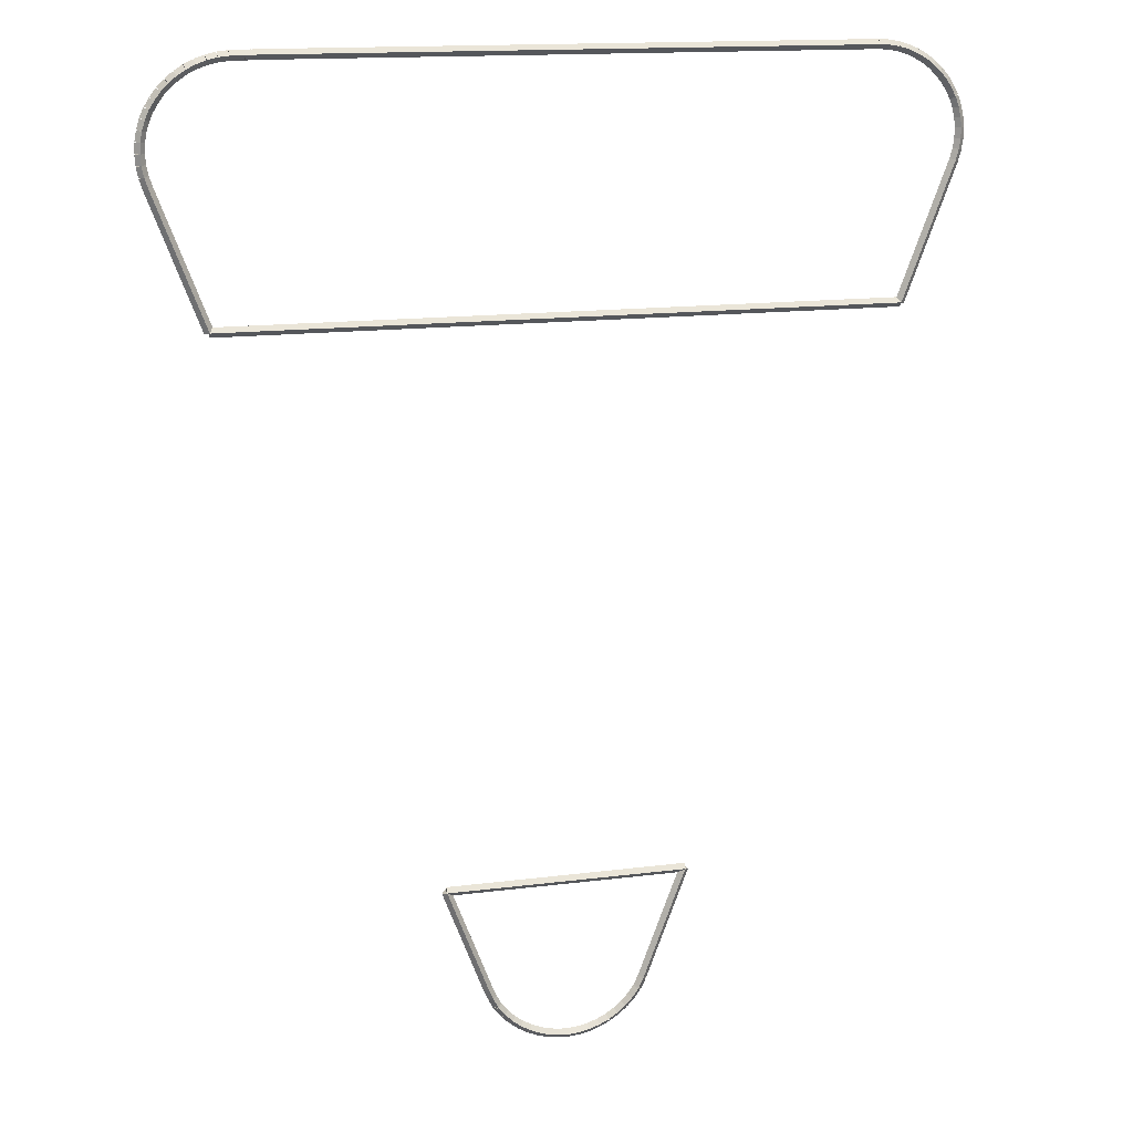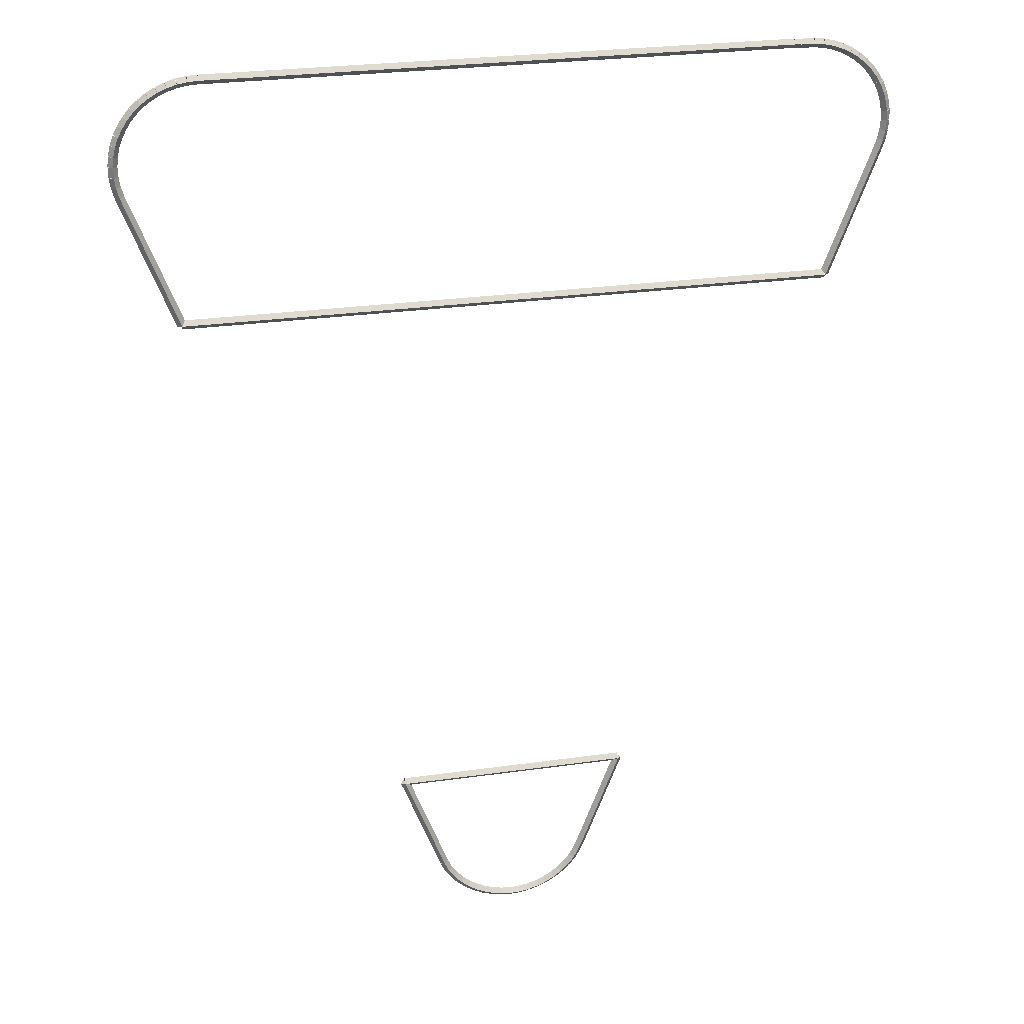
<metadata>
{"format":"obj","ext":"obj","renderer":"f3d","projection":"perspective","resolution":1024,"background":"white","views":[{"elev":15.2,"azim":164.9,"up":"+Y"},{"elev":26.3,"azim":-12.7,"up":"+Y"}]}
</metadata>
<code>
g boudary_original_347_0
v -48.47 3.824 18.68
v -48.4 3.9 18.58
v -48.47 3.824 18.48
v -48.53 3.747 18.58
v -48.29 3.676 18.68
v -48.23 3.753 18.58
v -48.29 3.676 18.48
v -48.36 3.6 18.58
f 1 2 3 4
f 6 2 1 5
f 5 1 4 8
f 6 5 8 7
f 8 4 3 7
f 7 3 2 6
g boudary_original_347_0
v -48.62 3.993 18.68
v -48.55 4.061 18.58
v -48.62 3.993 18.48
v -48.7 3.925 18.58
v -48.47 3.824 18.68
v -48.39 3.891 18.58
v -48.47 3.824 18.48
v -48.54 3.756 18.58
f 9 10 11 12
f 14 10 9 13
f 13 9 12 16
f 14 13 16 15
f 16 12 11 15
f 15 11 10 14
g boudary_original_347_0
v -48.76 4.182 18.68
v -48.68 4.24 18.58
v -48.76 4.182 18.48
v -48.84 4.124 18.58
v -48.62 3.993 18.68
v -48.54 4.051 18.58
v -48.62 3.993 18.48
v -48.71 3.935 18.58
f 17 18 19 20
f 22 18 17 21
f 21 17 20 24
f 22 21 24 23
f 24 20 19 23
f 23 19 18 22
g boudary_original_347_0
v -48.78 4.213 18.68
v -48.69 4.26 18.58
v -48.78 4.213 18.48
v -48.86 4.167 18.58
v -48.76 4.182 18.68
v -48.67 4.229 18.58
v -48.76 4.182 18.48
v -48.85 4.135 18.58
f 25 26 27 28
f 30 26 25 29
f 29 25 28 32
f 30 29 32 31
f 32 28 27 31
f 31 27 26 30
g boudary_original_347_0
v -48.87 4.413 18.68
v -48.78 4.455 18.58
v -48.87 4.413 18.48
v -48.96 4.371 18.58
v -48.78 4.213 18.68
v -48.68 4.256 18.58
v -48.78 4.213 18.48
v -48.87 4.171 18.58
f 33 34 35 36
f 38 34 33 37
f 37 33 36 40
f 38 37 40 39
f 40 36 35 39
f 39 35 34 38
g boudary_original_347_0
v -49.73 6.7 18.68
v -49.64 6.735 18.58
v -49.73 6.7 18.48
v -49.82 6.665 18.58
v -48.87 4.413 18.68
v -48.77 4.449 18.58
v -48.87 4.413 18.48
v -48.96 4.378 18.58
f 41 42 43 44
f 46 42 41 45
f 45 41 44 48
f 46 45 48 47
f 48 44 43 47
f 47 43 42 46
g boudary_original_347_0
v -49.79 6.825 18.68
v -49.7 6.866 18.58
v -49.79 6.825 18.48
v -49.88 6.784 18.58
v -49.73 6.7 18.68
v -49.64 6.741 18.58
v -49.73 6.7 18.48
v -49.82 6.659 18.58
f 49 50 51 52
f 54 50 49 53
f 53 49 52 56
f 54 53 56 55
f 56 52 51 55
f 55 51 50 54
g boudary_original_347_0
v -49.79 6.83 18.68
v -49.7 6.869 18.58
v -49.79 6.83 18.48
v -49.88 6.79 18.58
v -49.79 6.825 18.68
v -49.7 6.864 18.58
v -49.79 6.825 18.48
v -49.88 6.786 18.58
f 57 58 59 60
f 62 58 57 61
f 61 57 60 64
f 62 61 64 63
f 64 60 59 63
f 63 59 58 62
g boudary_original_347_0
v -44.6 6.827 18.68
v -44.6 6.727 18.58
v -44.6 6.827 18.48
v -44.6 6.927 18.58
v -49.79 6.83 18.68
v -49.79 6.73 18.58
v -49.79 6.83 18.48
v -49.79 6.93 18.58
f 65 66 67 68
f 70 66 65 69
f 69 65 68 72
f 70 69 72 71
f 72 68 67 71
f 71 67 66 70
g boudary_original_347_0
v -45.47 4.542 18.68
v -45.56 4.578 18.58
v -45.47 4.542 18.48
v -45.37 4.507 18.58
v -44.6 6.827 18.68
v -44.69 6.863 18.58
v -44.6 6.827 18.48
v -44.5 6.792 18.58
f 73 74 75 76
f 78 74 73 77
f 77 73 76 80
f 78 77 80 79
f 80 76 75 79
f 79 75 74 78
g boudary_original_347_0
v -45.56 4.324 18.68
v -45.65 4.364 18.58
v -45.56 4.324 18.48
v -45.47 4.284 18.58
v -45.47 4.542 18.68
v -45.56 4.582 18.58
v -45.47 4.542 18.48
v -45.37 4.502 18.58
f 81 82 83 84
f 86 82 81 85
f 85 81 84 88
f 86 85 88 87
f 88 84 83 87
f 87 83 82 86
g boudary_original_347_0
v -45.66 4.13 18.68
v -45.75 4.177 18.58
v -45.66 4.13 18.48
v -45.57 4.084 18.58
v -45.56 4.324 18.68
v -45.65 4.371 18.58
v -45.56 4.324 18.48
v -45.47 4.277 18.58
f 89 90 91 92
f 94 90 89 93
f 93 89 92 96
f 94 93 96 95
f 96 92 91 95
f 95 91 90 94
g boudary_original_347_0
v -45.68 4.1 18.68
v -45.77 4.152 18.58
v -45.68 4.1 18.48
v -45.59 4.049 18.58
v -45.66 4.13 18.68
v -45.75 4.182 18.58
v -45.66 4.13 18.48
v -45.58 4.079 18.58
f 97 98 99 100
f 102 98 97 101
f 101 97 100 104
f 102 101 104 103
f 104 100 99 103
f 103 99 98 102
g boudary_original_347_0
v -45.82 3.919 18.68
v -45.9 3.982 18.58
v -45.82 3.919 18.48
v -45.75 3.857 18.58
v -45.68 4.1 18.68
v -45.76 4.163 18.58
v -45.68 4.1 18.48
v -45.6 4.038 18.58
f 105 106 107 108
f 110 106 105 109
f 109 105 108 112
f 110 109 112 111
f 112 108 107 111
f 111 107 106 110
g boudary_original_347_0
v -45.99 3.759 18.68
v -46.06 3.831 18.58
v -45.99 3.759 18.48
v -45.92 3.688 18.58
v -45.82 3.919 18.68
v -45.89 3.991 18.58
v -45.82 3.919 18.48
v -45.75 3.848 18.58
f 113 114 115 116
f 118 114 113 117
f 117 113 116 120
f 118 117 120 119
f 120 116 115 119
f 119 115 114 118
g boudary_original_347_0
v -46.17 3.621 18.68
v -46.23 3.701 18.58
v -46.17 3.621 18.48
v -46.11 3.542 18.58
v -45.99 3.759 18.68
v -46.05 3.839 18.58
v -45.99 3.759 18.48
v -45.93 3.68 18.58
f 121 122 123 124
f 126 122 121 125
f 125 121 124 128
f 126 125 128 127
f 128 124 123 127
f 127 123 122 126
g boudary_original_347_0
v -46.37 3.507 18.68
v -46.42 3.593 18.58
v -46.37 3.507 18.48
v -46.32 3.42 18.58
v -46.17 3.621 18.68
v -46.22 3.708 18.58
v -46.17 3.621 18.48
v -46.12 3.535 18.58
f 129 130 131 132
f 134 130 129 133
f 133 129 132 136
f 134 133 136 135
f 136 132 131 135
f 135 131 130 134
g boudary_original_347_0
v -46.58 3.417 18.68
v -46.62 3.509 18.58
v -46.58 3.417 18.48
v -46.54 3.325 18.58
v -46.37 3.507 18.68
v -46.41 3.599 18.58
v -46.37 3.507 18.48
v -46.33 3.415 18.58
f 137 138 139 140
f 142 138 137 141
f 141 137 140 144
f 142 141 144 143
f 144 140 139 143
f 143 139 138 142
g boudary_original_347_0
v -46.79 3.353 18.68
v -46.82 3.449 18.58
v -46.79 3.353 18.48
v -46.77 3.257 18.58
v -46.58 3.417 18.68
v -46.6 3.513 18.58
v -46.58 3.417 18.48
v -46.55 3.321 18.58
f 145 146 147 148
f 150 146 145 149
f 149 145 148 152
f 150 149 152 151
f 152 148 147 151
f 151 147 146 150
g boudary_original_347_0
v -47.02 3.316 18.68
v -47.03 3.415 18.58
v -47.02 3.316 18.48
v -47 3.218 18.58
v -46.79 3.353 18.68
v -46.81 3.452 18.58
v -46.79 3.353 18.48
v -46.78 3.255 18.58
f 153 154 155 156
f 158 154 153 157
f 157 153 156 160
f 158 157 160 159
f 160 156 155 159
f 159 155 154 158
g boudary_original_347_0
v -47.24 3.308 18.68
v -47.24 3.408 18.58
v -47.24 3.308 18.48
v -47.24 3.208 18.58
v -47.02 3.316 18.68
v -47.02 3.416 18.58
v -47.02 3.316 18.48
v -47.01 3.217 18.58
f 161 162 163 164
f 166 162 161 165
f 165 161 164 168
f 166 165 168 167
f 168 164 163 167
f 167 163 162 166
g boudary_original_347_0
v -47.46 3.328 18.68
v -47.45 3.428 18.58
v -47.46 3.328 18.48
v -47.47 3.229 18.58
v -47.24 3.308 18.68
v -47.23 3.408 18.58
v -47.24 3.308 18.48
v -47.25 3.208 18.58
f 169 170 171 172
f 174 170 169 173
f 173 169 172 176
f 174 173 176 175
f 176 172 171 175
f 175 171 170 174
g boudary_original_347_0
v -47.68 3.377 18.68
v -47.66 3.474 18.58
v -47.68 3.377 18.48
v -47.71 3.279 18.58
v -47.46 3.328 18.68
v -47.44 3.426 18.58
v -47.46 3.328 18.48
v -47.48 3.231 18.58
f 177 178 179 180
f 182 178 177 181
f 181 177 180 184
f 182 181 184 183
f 184 180 179 183
f 183 179 178 182
g boudary_original_347_0
v -47.9 3.451 18.68
v -47.86 3.546 18.58
v -47.9 3.451 18.48
v -47.93 3.357 18.58
v -47.68 3.377 18.68
v -47.65 3.471 18.58
v -47.68 3.377 18.48
v -47.72 3.282 18.58
f 185 186 187 188
f 190 186 185 189
f 189 185 188 192
f 190 189 192 191
f 192 188 187 191
f 191 187 186 190
g boudary_original_347_0
v -48.1 3.552 18.68
v -48.06 3.641 18.58
v -48.1 3.552 18.48
v -48.15 3.462 18.58
v -47.9 3.451 18.68
v -47.85 3.541 18.58
v -47.9 3.451 18.48
v -47.94 3.362 18.58
f 193 194 195 196
f 198 194 193 197
f 197 193 196 200
f 198 197 200 199
f 200 196 195 199
f 199 195 194 198
g boudary_original_347_0
v -48.29 3.676 18.68
v -48.24 3.76 18.58
v -48.29 3.676 18.48
v -48.35 3.592 18.58
v -48.1 3.552 18.68
v -48.05 3.635 18.58
v -48.1 3.552 18.48
v -48.16 3.468 18.58
f 201 202 203 204
f 206 202 201 205
f 205 201 204 208
f 206 205 208 207
f 208 204 203 207
f 207 203 202 206
g boudary_original_347_1
v -40.1 18.8 18.68
v -40.1 18.7 18.58
v -40.1 18.8 18.48
v -40.1 18.9 18.58
v -54.27 18.8 18.68
v -54.27 18.7 18.58
v -54.27 18.8 18.48
v -54.27 18.9 18.58
f 209 210 211 212
f 214 210 209 213
f 213 209 212 216
f 214 213 216 215
f 216 212 211 215
f 215 211 210 214
g boudary_original_347_1
v -39.06 21.58 18.68
v -38.96 21.54 18.58
v -39.06 21.58 18.48
v -39.15 21.61 18.58
v -40.1 18.8 18.68
v -40.01 18.76 18.58
v -40.1 18.8 18.48
v -40.2 18.83 18.58
f 217 218 219 220
f 222 218 217 221
f 221 217 220 224
f 222 221 224 223
f 224 220 219 223
f 223 219 218 222
g boudary_original_347_1
v -38.99 21.79 18.68
v -38.89 21.76 18.58
v -38.99 21.79 18.48
v -39.08 21.82 18.58
v -39.06 21.58 18.68
v -38.96 21.55 18.58
v -39.06 21.58 18.48
v -39.15 21.61 18.58
f 225 226 227 228
f 230 226 225 229
f 229 225 228 232
f 230 229 232 231
f 232 228 227 231
f 231 227 226 230
g boudary_original_347_1
v -38.95 22.01 18.68
v -38.85 21.99 18.58
v -38.95 22.01 18.48
v -39.04 22.03 18.58
v -38.99 21.79 18.68
v -38.89 21.77 18.58
v -38.99 21.79 18.48
v -39.09 21.81 18.58
f 233 234 235 236
f 238 234 233 237
f 237 233 236 240
f 238 237 240 239
f 240 236 235 239
f 239 235 234 238
g boudary_original_347_1
v -38.93 22.22 18.68
v -38.83 22.22 18.58
v -38.93 22.22 18.48
v -39.03 22.23 18.58
v -38.95 22.01 18.68
v -38.85 22 18.58
v -38.95 22.01 18.48
v -39.04 22.01 18.58
f 241 242 243 244
f 246 242 241 245
f 245 241 244 248
f 246 245 248 247
f 248 244 243 247
f 247 243 242 246
g boudary_original_347_1
v -38.94 22.44 18.68
v -38.84 22.44 18.58
v -38.94 22.44 18.48
v -39.04 22.43 18.58
v -38.93 22.22 18.68
v -38.83 22.23 18.58
v -38.93 22.22 18.48
v -39.03 22.22 18.58
f 249 250 251 252
f 254 250 249 253
f 253 249 252 256
f 254 253 256 255
f 256 252 251 255
f 255 251 250 254
g boudary_original_347_1
v -38.98 22.65 18.68
v -38.88 22.67 18.58
v -38.98 22.65 18.48
v -39.08 22.63 18.58
v -38.94 22.44 18.68
v -38.84 22.46 18.58
v -38.94 22.44 18.48
v -39.04 22.42 18.58
f 257 258 259 260
f 262 258 257 261
f 261 257 260 264
f 262 261 264 263
f 264 260 259 263
f 263 259 258 262
g boudary_original_347_1
v -39.04 22.85 18.68
v -38.95 22.88 18.58
v -39.04 22.85 18.48
v -39.14 22.82 18.58
v -38.98 22.65 18.68
v -38.89 22.68 18.58
v -38.98 22.65 18.48
v -39.08 22.62 18.58
f 265 266 267 268
f 270 266 265 269
f 269 265 268 272
f 270 269 272 271
f 272 268 267 271
f 271 267 266 270
g boudary_original_347_1
v -39.13 23.04 18.68
v -39.04 23.08 18.58
v -39.13 23.04 18.48
v -39.22 23 18.58
v -39.04 22.85 18.68
v -38.95 22.89 18.58
v -39.04 22.85 18.48
v -39.13 22.81 18.58
f 273 274 275 276
f 278 274 273 277
f 277 273 276 280
f 278 277 280 279
f 280 276 275 279
f 279 275 274 278
g boudary_original_347_1
v -39.16 23.09 18.68
v -39.08 23.15 18.58
v -39.16 23.09 18.48
v -39.25 23.03 18.58
v -39.13 23.04 18.68
v -39.05 23.1 18.58
v -39.13 23.04 18.48
v -39.21 22.98 18.58
f 281 282 283 284
f 286 282 281 285
f 285 281 284 288
f 286 285 288 287
f 288 284 283 287
f 287 283 282 286
g boudary_original_347_1
v -39.24 23.21 18.68
v -39.15 23.26 18.58
v -39.24 23.21 18.48
v -39.32 23.16 18.58
v -39.16 23.09 18.68
v -39.08 23.14 18.58
v -39.16 23.09 18.48
v -39.25 23.04 18.58
f 289 290 291 292
f 294 290 289 293
f 293 289 292 296
f 294 293 296 295
f 296 292 291 295
f 295 291 290 294
g boudary_original_347_1
v -39.36 23.37 18.68
v -39.28 23.44 18.58
v -39.36 23.37 18.48
v -39.44 23.31 18.58
v -39.24 23.21 18.68
v -39.16 23.27 18.58
v -39.24 23.21 18.48
v -39.31 23.15 18.58
f 297 298 299 300
f 302 298 297 301
f 301 297 300 304
f 302 301 304 303
f 304 300 299 303
f 303 299 298 302
g boudary_original_347_1
v -39.51 23.52 18.68
v -39.44 23.59 18.58
v -39.51 23.52 18.48
v -39.58 23.45 18.58
v -39.36 23.37 18.68
v -39.29 23.44 18.58
v -39.36 23.37 18.48
v -39.43 23.31 18.58
f 305 306 307 308
f 310 306 305 309
f 309 305 308 312
f 310 309 312 311
f 312 308 307 311
f 311 307 306 310
g boudary_original_347_1
v -39.67 23.66 18.68
v -39.61 23.73 18.58
v -39.67 23.66 18.48
v -39.73 23.58 18.58
v -39.51 23.52 18.68
v -39.44 23.6 18.58
v -39.51 23.52 18.48
v -39.57 23.45 18.58
f 313 314 315 316
f 318 314 313 317
f 317 313 316 320
f 318 317 320 319
f 320 316 315 319
f 319 315 314 318
g boudary_original_347_1
v -39.85 23.77 18.68
v -39.79 23.85 18.58
v -39.85 23.77 18.48
v -39.9 23.68 18.58
v -39.67 23.66 18.68
v -39.62 23.74 18.58
v -39.67 23.66 18.48
v -39.72 23.57 18.58
f 321 322 323 324
f 326 322 321 325
f 325 321 324 328
f 326 325 328 327
f 328 324 323 327
f 327 323 322 326
g boudary_original_347_1
v -40.04 23.86 18.68
v -39.99 23.95 18.58
v -40.04 23.86 18.48
v -40.08 23.77 18.58
v -39.85 23.77 18.68
v -39.8 23.86 18.58
v -39.85 23.77 18.48
v -39.89 23.68 18.58
f 329 330 331 332
f 334 330 329 333
f 333 329 332 336
f 334 333 336 335
f 336 332 331 335
f 335 331 330 334
g boudary_original_347_1
v -40.24 23.93 18.68
v -40.2 24.03 18.58
v -40.24 23.93 18.48
v -40.27 23.84 18.58
v -40.04 23.86 18.68
v -40 23.95 18.58
v -40.04 23.86 18.48
v -40.07 23.77 18.58
f 337 338 339 340
f 342 338 337 341
f 341 337 340 344
f 342 341 344 343
f 344 340 339 343
f 343 339 338 342
g boudary_original_347_1
v -40.44 23.98 18.68
v -40.42 24.08 18.58
v -40.44 23.98 18.48
v -40.47 23.88 18.58
v -40.24 23.93 18.68
v -40.21 24.03 18.58
v -40.24 23.93 18.48
v -40.26 23.83 18.58
f 345 346 347 348
f 350 346 345 349
f 349 345 348 352
f 350 349 352 351
f 352 348 347 351
f 351 347 346 350
g boudary_original_347_1
v -40.66 24 18.68
v -40.65 24.1 18.58
v -40.66 24 18.48
v -40.67 23.9 18.58
v -40.44 23.98 18.68
v -40.43 24.08 18.58
v -40.44 23.98 18.48
v -40.45 23.88 18.58
f 353 354 355 356
f 358 354 353 357
f 357 353 356 360
f 358 357 360 359
f 360 356 355 359
f 359 355 354 358
g boudary_original_347_1
v -40.96 24 18.68
v -40.96 24.1 18.58
v -40.96 24 18.48
v -40.96 23.9 18.58
v -40.66 24 18.68
v -40.66 24.1 18.58
v -40.66 24 18.48
v -40.66 23.9 18.58
f 361 362 363 364
f 366 362 361 365
f 365 361 364 368
f 366 365 368 367
f 368 364 363 367
f 367 363 362 366
g boudary_original_347_1
v -41.1 24.01 18.68
v -41.09 24.11 18.58
v -41.1 24.01 18.48
v -41.11 23.91 18.58
v -40.96 24 18.68
v -40.95 24.1 18.58
v -40.96 24 18.48
v -40.96 23.9 18.58
f 369 370 371 372
f 374 370 369 373
f 373 369 372 376
f 374 373 376 375
f 376 372 371 375
f 375 371 370 374
g boudary_original_347_1
v -53.63 24 18.68
v -53.63 24.1 18.58
v -53.63 24 18.48
v -53.63 23.9 18.58
v -41.1 24.01 18.68
v -41.1 24.11 18.58
v -41.1 24.01 18.48
v -41.1 23.91 18.58
f 377 378 379 380
f 382 378 377 381
f 381 377 380 384
f 382 381 384 383
f 384 380 379 383
f 383 379 378 382
g boudary_original_347_1
v -53.84 23.99 18.68
v -53.85 24.09 18.58
v -53.84 23.99 18.48
v -53.84 23.89 18.58
v -53.63 24 18.68
v -53.63 24.1 18.58
v -53.63 24 18.48
v -53.62 23.9 18.58
f 385 386 387 388
f 390 386 385 389
f 389 385 388 392
f 390 389 392 391
f 392 388 387 391
f 391 387 386 390
g boudary_original_347_1
v -54.06 23.95 18.68
v -54.07 24.05 18.58
v -54.06 23.95 18.48
v -54.04 23.86 18.58
v -53.84 23.99 18.68
v -53.86 24.09 18.58
v -53.84 23.99 18.48
v -53.83 23.89 18.58
f 393 394 395 396
f 398 394 393 397
f 397 393 396 400
f 398 397 400 399
f 400 396 395 399
f 399 395 394 398
g boudary_original_347_1
v -54.26 23.89 18.68
v -54.29 23.99 18.58
v -54.26 23.89 18.48
v -54.23 23.8 18.58
v -54.06 23.95 18.68
v -54.08 24.05 18.58
v -54.06 23.95 18.48
v -54.03 23.86 18.58
f 401 402 403 404
f 406 402 401 405
f 405 401 404 408
f 406 405 408 407
f 408 404 403 407
f 407 403 402 406
g boudary_original_347_1
v -54.45 23.81 18.68
v -54.49 23.9 18.58
v -54.45 23.81 18.48
v -54.41 23.72 18.58
v -54.26 23.89 18.68
v -54.3 23.98 18.58
v -54.26 23.89 18.48
v -54.22 23.8 18.58
f 409 410 411 412
f 414 410 409 413
f 413 409 412 416
f 414 413 416 415
f 416 412 411 415
f 415 411 410 414
g boudary_original_347_1
v -54.64 23.7 18.68
v -54.69 23.79 18.58
v -54.64 23.7 18.48
v -54.59 23.62 18.58
v -54.45 23.81 18.68
v -54.5 23.9 18.58
v -54.45 23.81 18.48
v -54.4 23.72 18.58
f 417 418 419 420
f 422 418 417 421
f 421 417 420 424
f 422 421 424 423
f 424 420 419 423
f 423 419 418 422
g boudary_original_347_1
v -54.81 23.58 18.68
v -54.86 23.66 18.58
v -54.81 23.58 18.48
v -54.75 23.5 18.58
v -54.64 23.7 18.68
v -54.7 23.79 18.58
v -54.64 23.7 18.48
v -54.58 23.62 18.58
f 425 426 427 428
f 430 426 425 429
f 429 425 428 432
f 430 429 432 431
f 432 428 427 431
f 431 427 426 430
g boudary_original_347_1
v -54.96 23.44 18.68
v -55.03 23.51 18.58
v -54.96 23.44 18.48
v -54.89 23.37 18.58
v -54.81 23.58 18.68
v -54.87 23.65 18.58
v -54.81 23.58 18.48
v -54.74 23.51 18.58
f 433 434 435 436
f 438 434 433 437
f 437 433 436 440
f 438 437 440 439
f 440 436 435 439
f 439 435 434 438
g boudary_original_347_1
v -55.09 23.28 18.68
v -55.17 23.35 18.58
v -55.09 23.28 18.48
v -55.02 23.22 18.58
v -54.96 23.44 18.68
v -55.03 23.5 18.58
v -54.96 23.44 18.48
v -54.88 23.37 18.58
f 441 442 443 444
f 446 442 441 445
f 445 441 444 448
f 446 445 448 447
f 448 444 443 447
f 447 443 442 446
g boudary_original_347_1
v -55.21 23.11 18.68
v -55.29 23.16 18.58
v -55.21 23.11 18.48
v -55.12 23.05 18.58
v -55.09 23.28 18.68
v -55.18 23.34 18.58
v -55.09 23.28 18.48
v -55.01 23.23 18.58
f 449 450 451 452
f 454 450 449 453
f 453 449 452 456
f 454 453 456 455
f 456 452 451 455
f 455 451 450 454
g boudary_original_347_1
v -55.27 22.99 18.68
v -55.36 23.03 18.58
v -55.27 22.99 18.48
v -55.18 22.94 18.58
v -55.21 23.11 18.68
v -55.3 23.15 18.58
v -55.21 23.11 18.48
v -55.12 23.06 18.58
f 457 458 459 460
f 462 458 457 461
f 461 457 460 464
f 462 461 464 463
f 464 460 459 463
f 463 459 458 462
g boudary_original_347_1
v -55.3 22.93 18.68
v -55.39 22.98 18.58
v -55.3 22.93 18.48
v -55.22 22.88 18.58
v -55.27 22.99 18.68
v -55.36 23.04 18.58
v -55.27 22.99 18.48
v -55.18 22.93 18.58
f 465 466 467 468
f 470 466 465 469
f 469 465 468 472
f 470 469 472 471
f 472 468 467 471
f 471 467 466 470
g boudary_original_347_1
v -55.37 22.73 18.68
v -55.47 22.77 18.58
v -55.37 22.73 18.48
v -55.28 22.7 18.58
v -55.3 22.93 18.68
v -55.4 22.96 18.58
v -55.3 22.93 18.48
v -55.21 22.9 18.58
f 473 474 475 476
f 478 474 473 477
f 477 473 476 480
f 478 477 480 479
f 480 476 475 479
f 479 475 474 478
g boudary_original_347_1
v -55.42 22.53 18.68
v -55.52 22.55 18.58
v -55.42 22.53 18.48
v -55.33 22.5 18.58
v -55.37 22.73 18.68
v -55.47 22.76 18.58
v -55.37 22.73 18.48
v -55.28 22.71 18.58
f 481 482 483 484
f 486 482 481 485
f 485 481 484 488
f 486 485 488 487
f 488 484 483 487
f 487 483 482 486
g boudary_original_347_1
v -55.45 22.31 18.68
v -55.55 22.32 18.58
v -55.45 22.31 18.48
v -55.35 22.3 18.58
v -55.42 22.53 18.68
v -55.52 22.54 18.58
v -55.42 22.53 18.48
v -55.32 22.52 18.58
f 489 490 491 492
f 494 490 489 493
f 493 489 492 496
f 494 493 496 495
f 496 492 491 495
f 495 491 490 494
g boudary_original_347_1
v -55.44 22.1 18.68
v -55.54 22.1 18.58
v -55.44 22.1 18.48
v -55.34 22.1 18.58
v -55.45 22.31 18.68
v -55.55 22.31 18.58
v -55.45 22.31 18.48
v -55.35 22.32 18.58
f 497 498 499 500
f 502 498 497 501
f 501 497 500 504
f 502 501 504 503
f 504 500 499 503
f 503 499 498 502
g boudary_original_347_1
v -55.41 21.88 18.68
v -55.51 21.87 18.58
v -55.41 21.88 18.48
v -55.31 21.9 18.58
v -55.44 22.1 18.68
v -55.54 22.08 18.58
v -55.44 22.1 18.48
v -55.34 22.11 18.58
f 505 506 507 508
f 510 506 505 509
f 509 505 508 512
f 510 509 512 511
f 512 508 507 511
f 511 507 506 510
g boudary_original_347_1
v -55.35 21.67 18.68
v -55.45 21.64 18.58
v -55.35 21.67 18.48
v -55.26 21.69 18.58
v -55.41 21.88 18.68
v -55.51 21.86 18.58
v -55.41 21.88 18.48
v -55.32 21.91 18.58
f 513 514 515 516
f 518 514 513 517
f 517 513 516 520
f 518 517 520 519
f 520 516 515 519
f 519 515 514 518
g boudary_original_347_1
v -54.27 18.8 18.68
v -54.37 18.76 18.58
v -54.27 18.8 18.48
v -54.18 18.83 18.58
v -55.35 21.67 18.68
v -55.45 21.63 18.58
v -55.35 21.67 18.48
v -55.26 21.7 18.58
f 521 522 523 524
f 526 522 521 525
f 525 521 524 528
f 526 525 528 527
f 528 524 523 527
f 527 523 522 526

</code>
